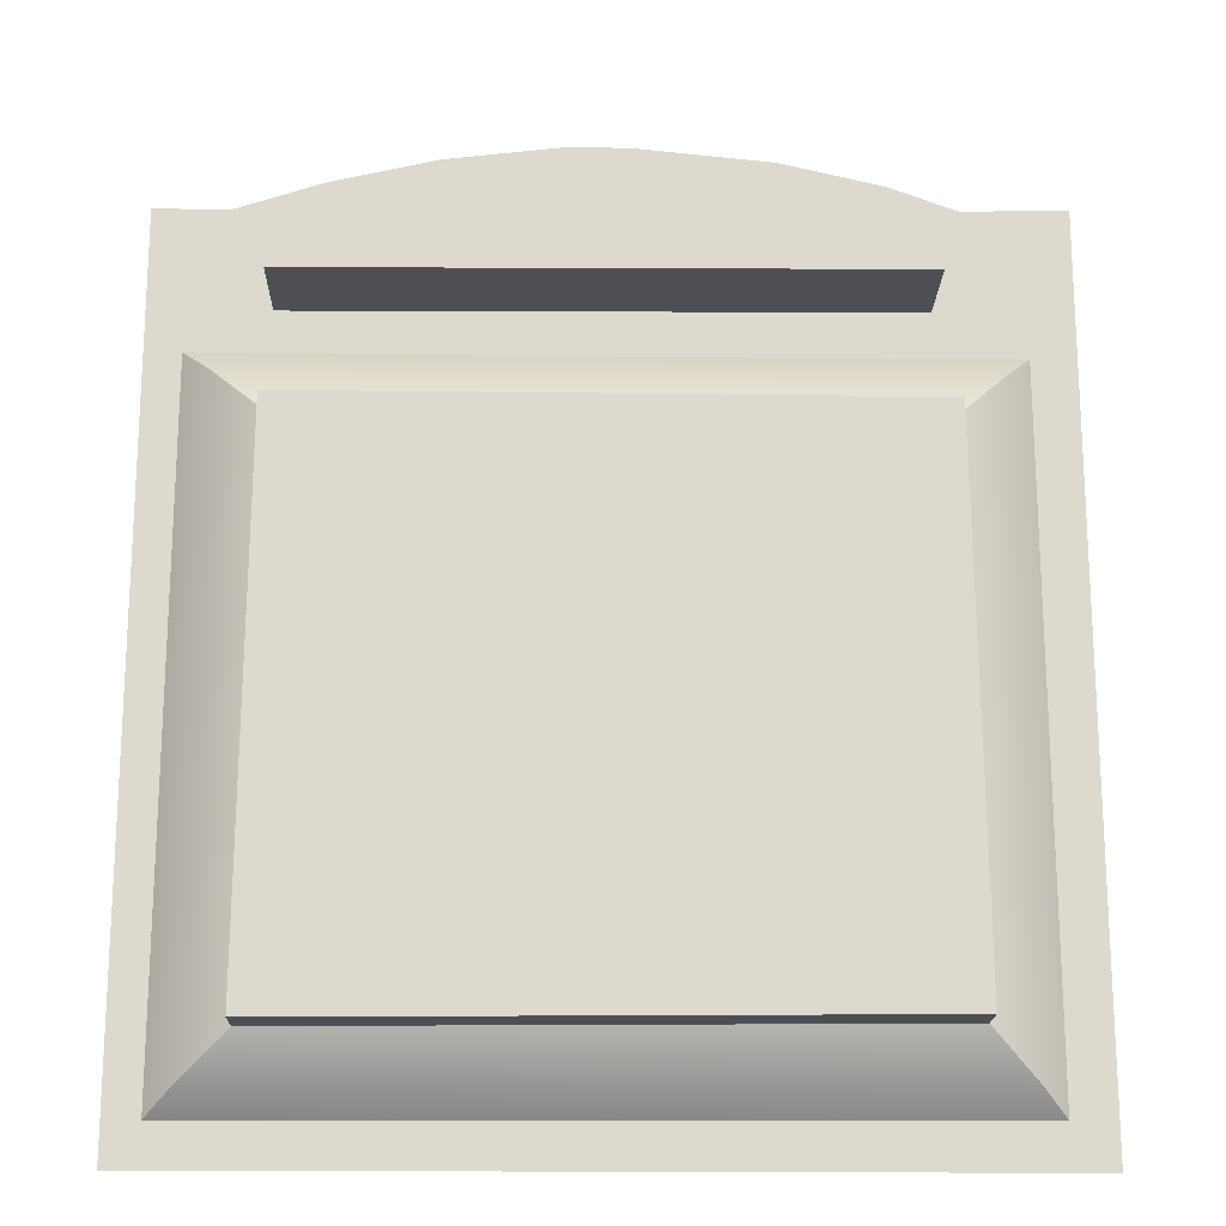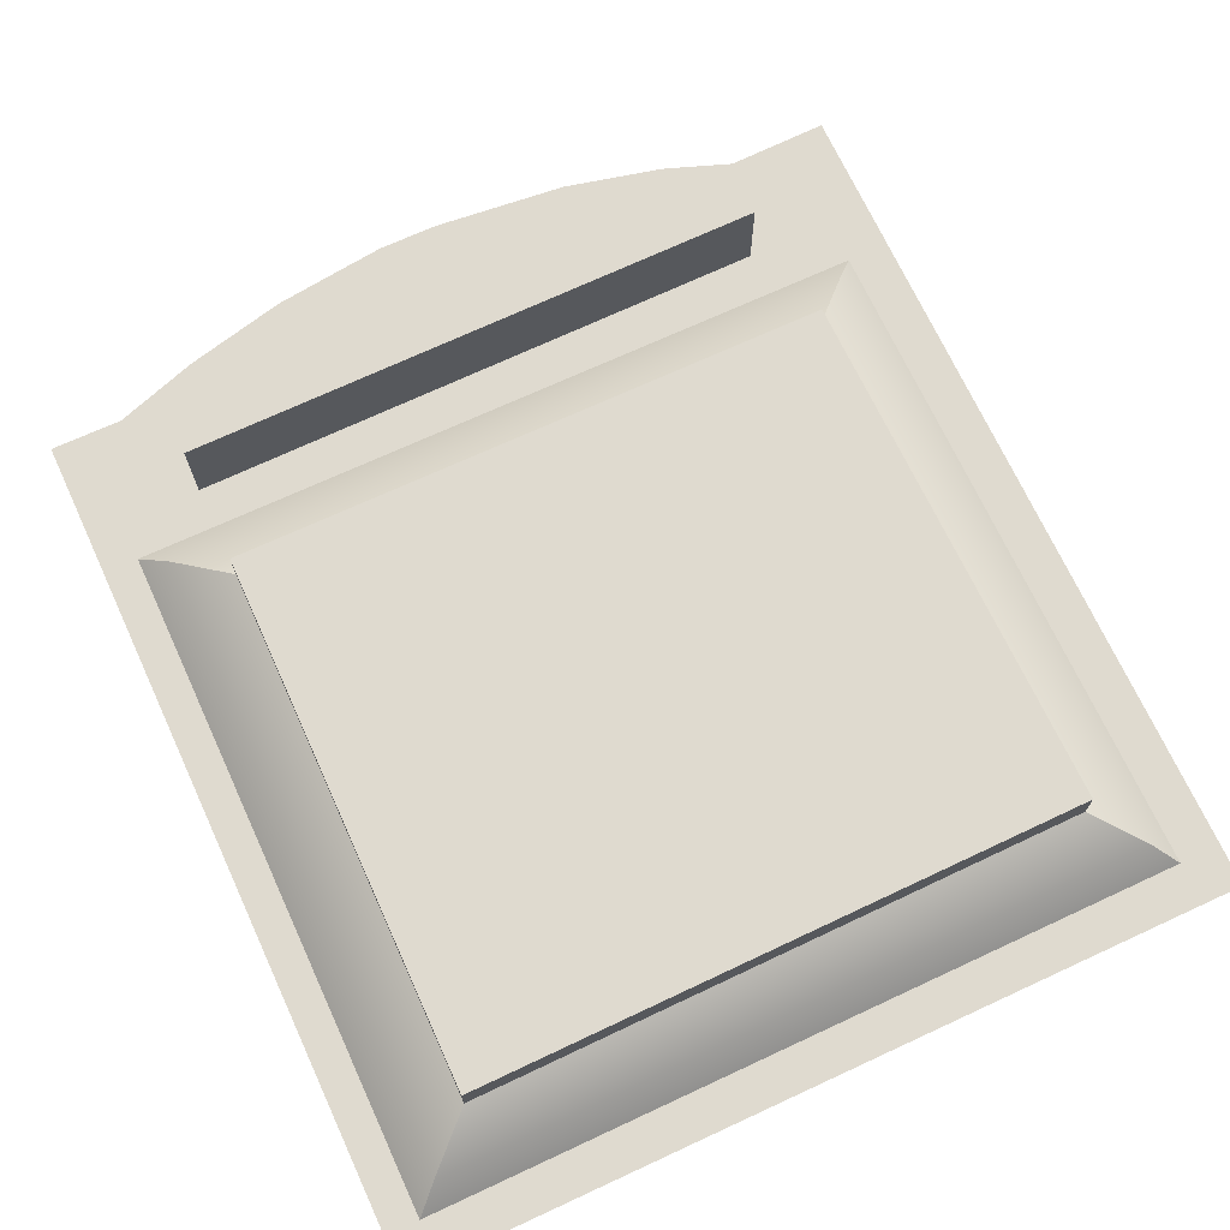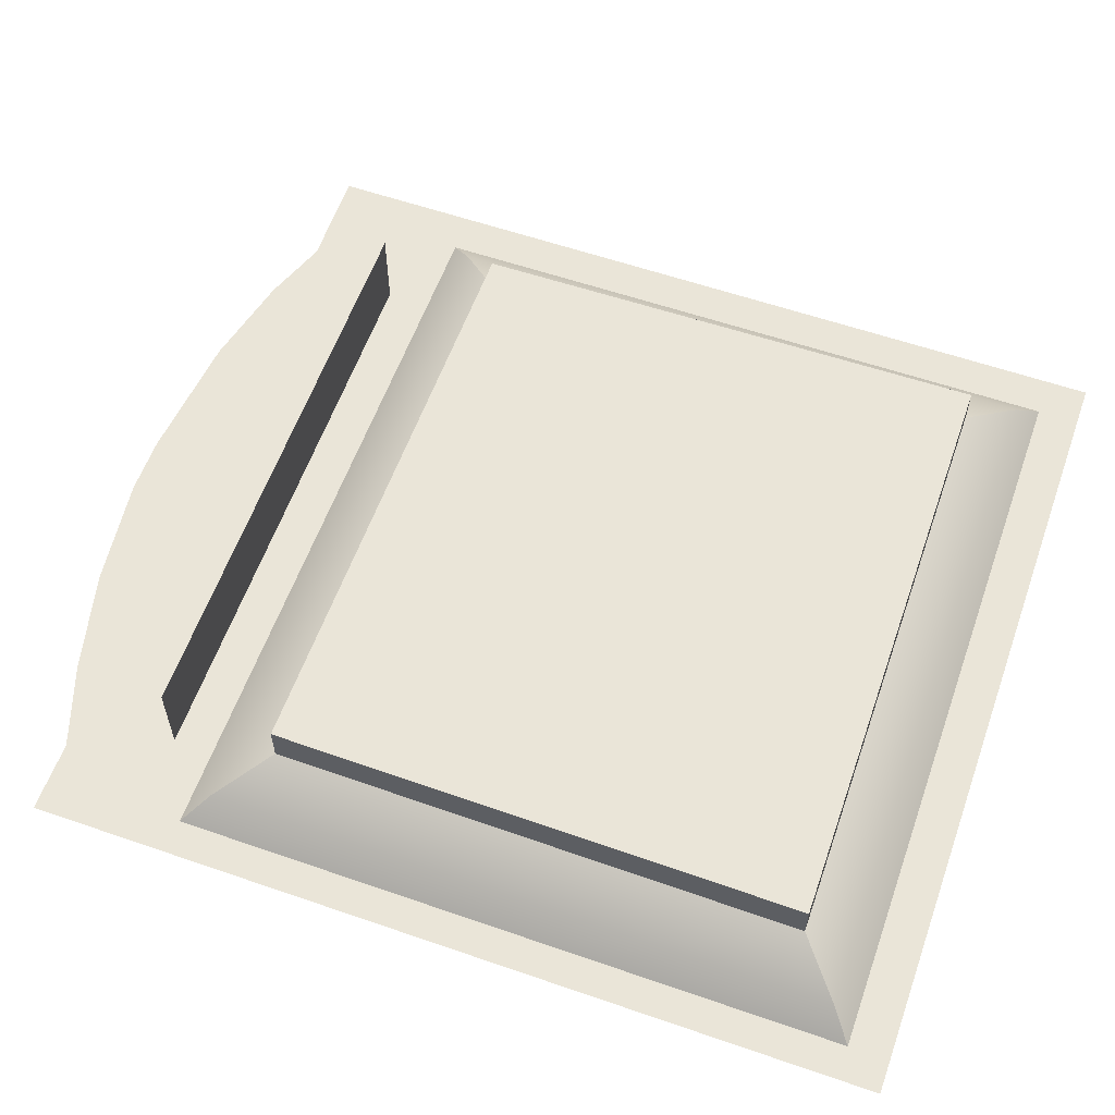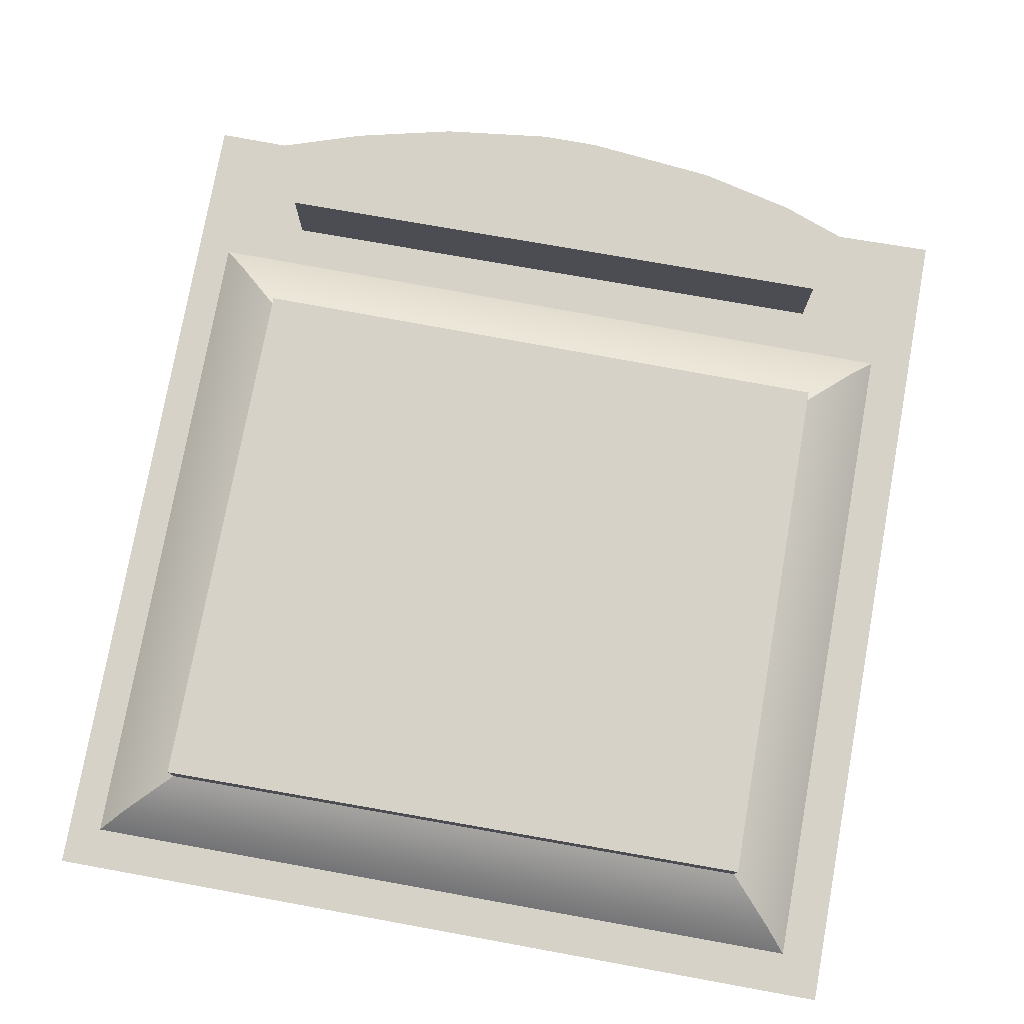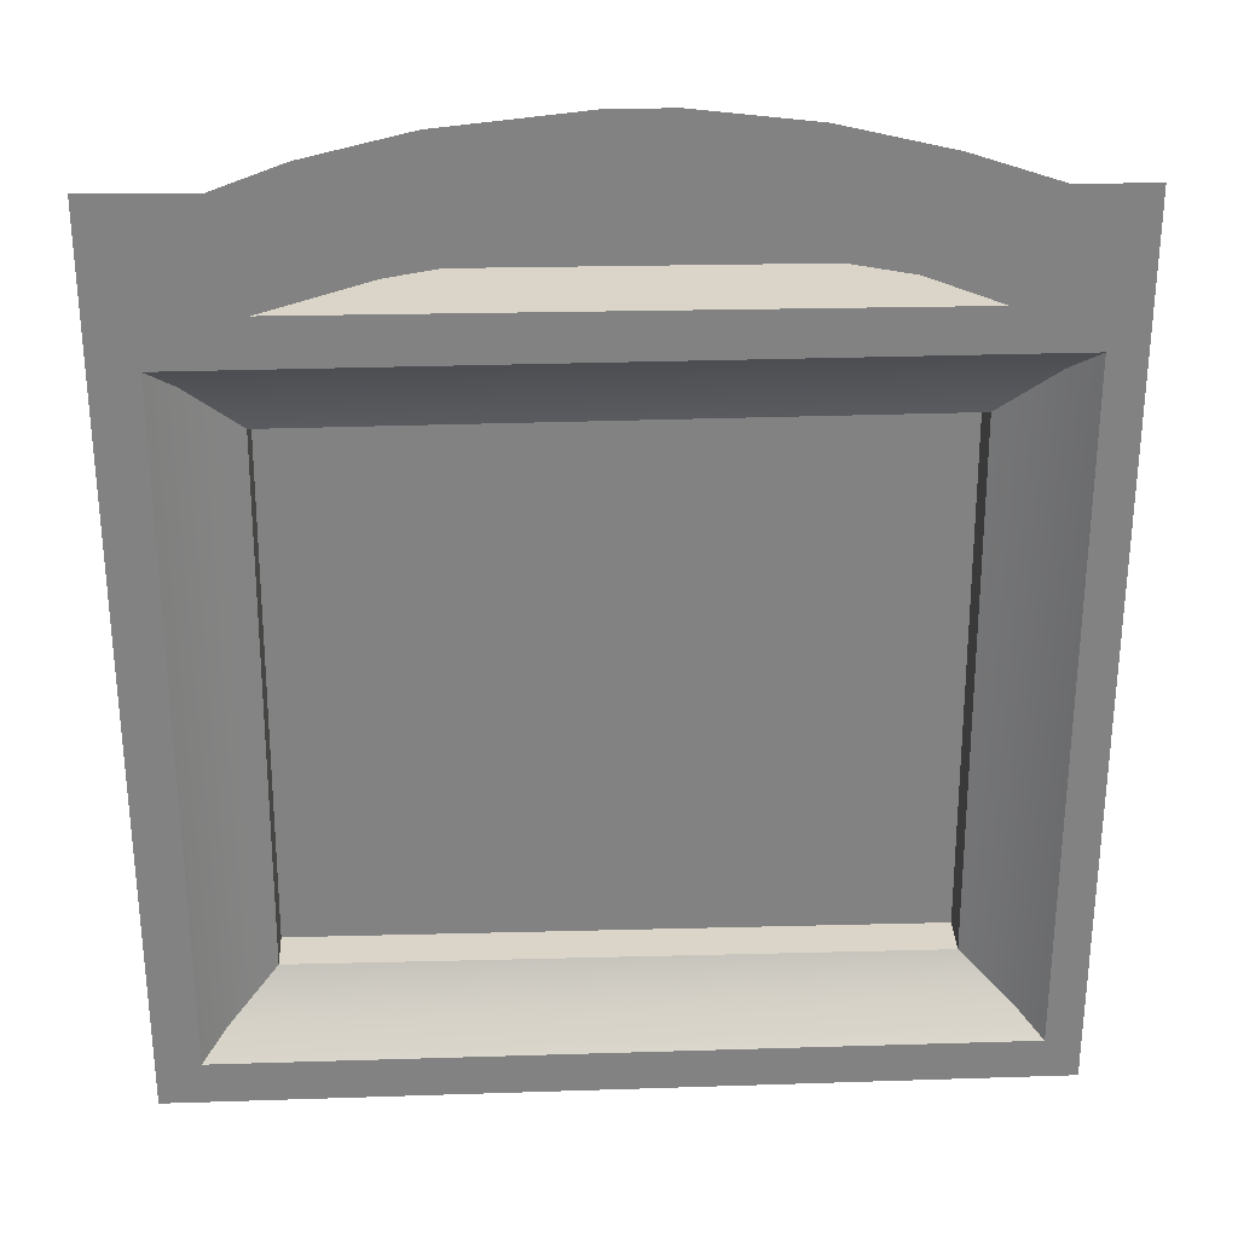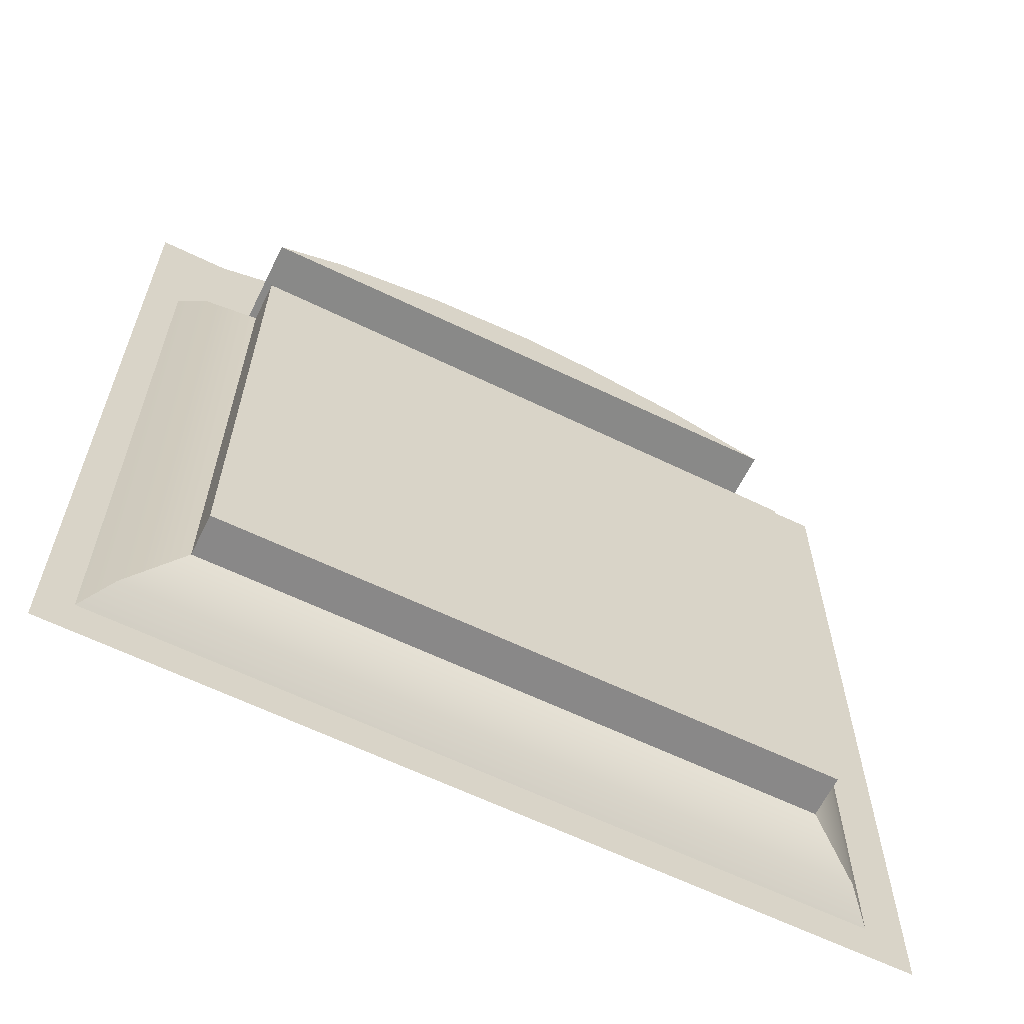
<metadata>
{"format":"obj","ext":"obj","renderer":"f3d","projection":"perspective","resolution":1024,"background":"white","views":[{"elev":-18.3,"azim":-1.2,"up":"+Y"},{"elev":70.6,"azim":-24.8,"up":"+Z"},{"elev":58.9,"azim":-70.4,"up":"+Z"},{"elev":77.5,"azim":10.3,"up":"+Z"},{"elev":29.4,"azim":177.2,"up":"+Y"},{"elev":-63.1,"azim":-26.1,"up":"+Y"}]}
</metadata>
<code>
v 0.2939 16.95 -0.8324
v 2.759 16.7 -0.8324
v 1.359 14.85 -0.8324
v -0.04009 14.95 -0.8324
v -4.239 14.42 0.8324
v -2.092 14.82 0.8324
v -0.04009 14.95 0.8324
v 5.256 13.99 0.8324
v 1.359 14.85 0.8324
v 3.395 14.52 0.8324
v -5.543 13.92 0.8324
v -5.543 13.92 -0.8324
v -7.628 15.75 -0.8324
v -6.306 15.74 -0.8324
v -4.239 14.42 -0.8324
v -4.763 16.25 -0.8324
v -2.871 16.7 -0.8324
v -2.092 14.82 -0.8324
v -0.8035 16.95 -0.8324
v 4.556 16.28 -0.8324
v 3.395 14.52 -0.8324
v 5.781 15.83 -0.8324
v 5.256 13.99 -0.8324
v 7.628 15.87 -0.8324
v -6.552 1.16 -0.3971
v -6.514 12.72 -0.397
v -5.557 11.82 0.07095
v -5.633 1.994 0.07095
v -5.633 1.994 0.8324
v -5.557 11.82 0.8324
v 5.49 11.8 0.8324
v 5.585 2.081 0.8324
v 5.49 11.8 0.07095
v 5.585 2.081 0.07095
v 7.294 0.3403 -0.8324
v 7.308 0.326 -0.8324
v 7.294 0.326 -0.8324
v 6.867 0.7754 -0.8324
v 6.843 13.16 -0.8324
v 7.294 13.62 -0.8324
v 7.628 0 -0.8324
v -7.628 0 -0.8324
v -7.471 0.326 -0.8324
v -7.471 13.62 -0.8324
v 6.439 1.211 -0.397
v -6.992 13.17 -0.8324
v -7.011 0.743 -0.8324
v 6.392 12.71 -0.3971
f 1 2 3
f 1 3 4
f 5 6 7
f 5 7 8
f 7 9 10
f 7 10 8
f 11 5 8
f 12 13 14
f 12 14 15
f 15 14 16
f 15 16 17
f 18 15 17
f 18 17 19
f 18 19 4
f 4 19 1
f 2 20 21
f 2 21 3
f 20 22 23
f 20 23 21
f 22 24 23
f 25 26 27
f 25 27 28
f 29 30 31
f 29 31 32
f 23 8 10
f 23 10 21
f 12 11 8
f 12 8 23
f 15 5 11
f 15 11 12
f 18 6 5
f 18 5 15
f 4 7 6
f 4 6 18
f 3 9 7
f 3 7 4
f 21 10 9
f 21 9 3
f 33 31 30
f 33 30 27
f 34 32 31
f 34 31 33
f 28 29 32
f 28 32 34
f 27 30 29
f 27 29 28
f 35 36 37
f 38 39 40
f 38 40 35
f 37 36 41
f 37 41 42
f 37 42 43
f 24 41 36
f 24 36 35
f 24 35 40
f 13 12 44
f 28 34 45
f 28 45 25
f 42 13 44
f 42 44 43
f 40 39 46
f 40 46 44
f 23 40 44
f 23 44 12
f 23 24 40
f 47 46 26
f 47 26 25
f 34 33 48
f 34 48 45
f 38 47 25
f 38 25 45
f 33 27 26
f 33 26 48
f 45 48 39
f 45 39 38
f 48 26 46
f 48 46 39
f 43 44 46
f 43 46 47
f 37 43 47
f 37 47 35
f 38 35 47

</code>
